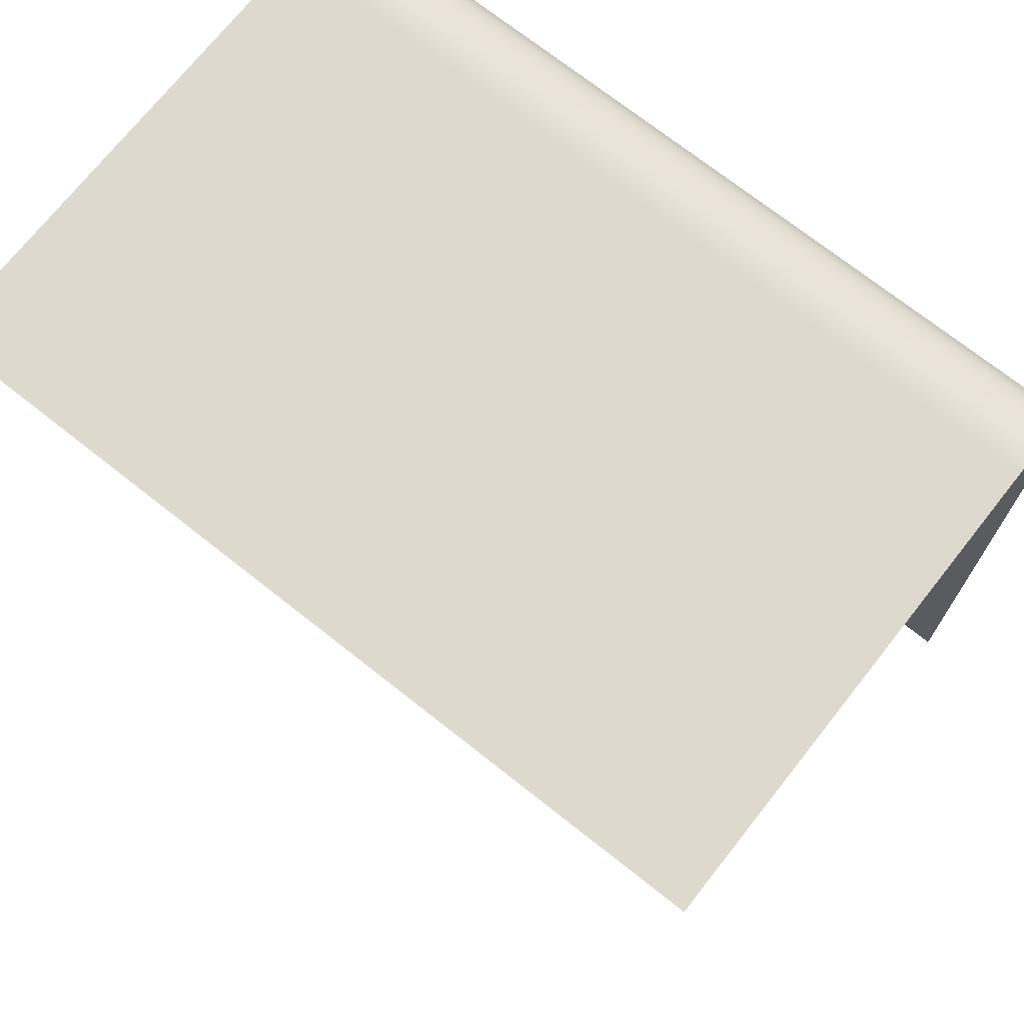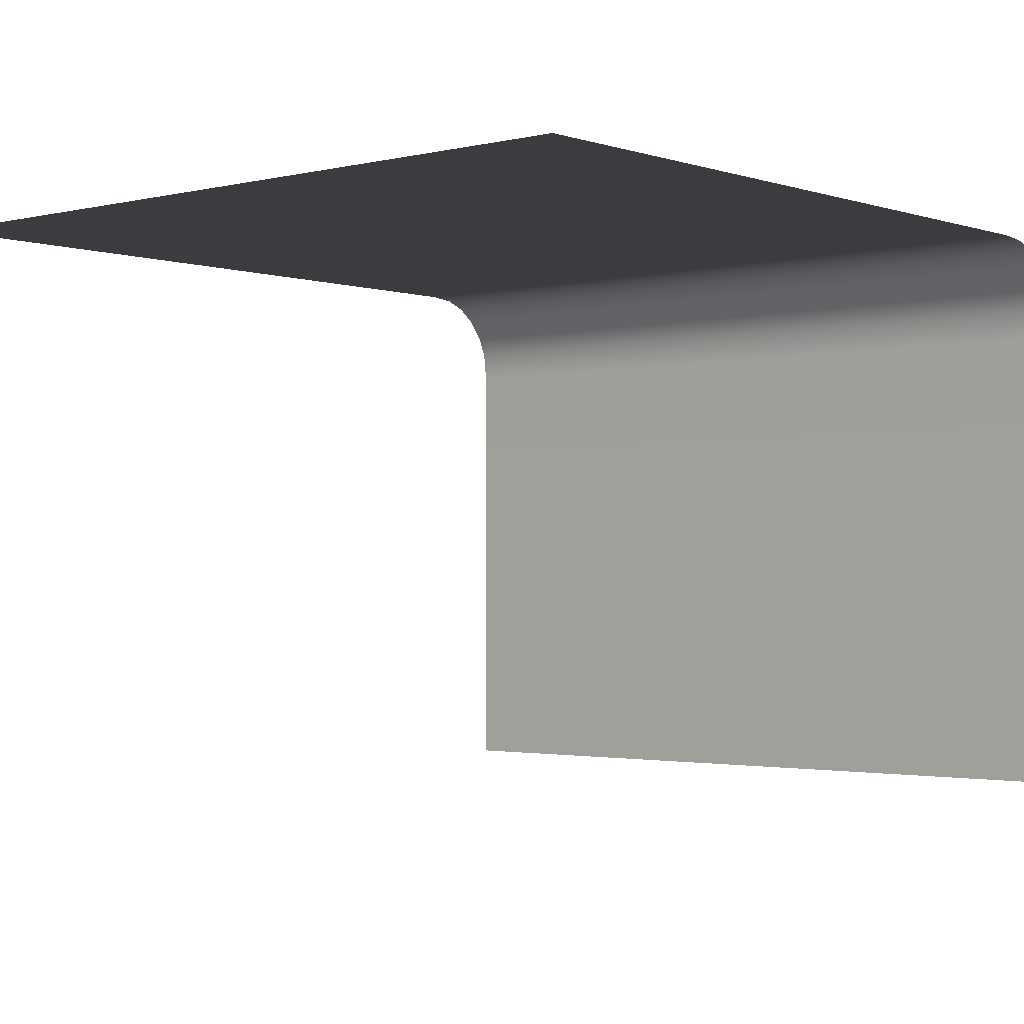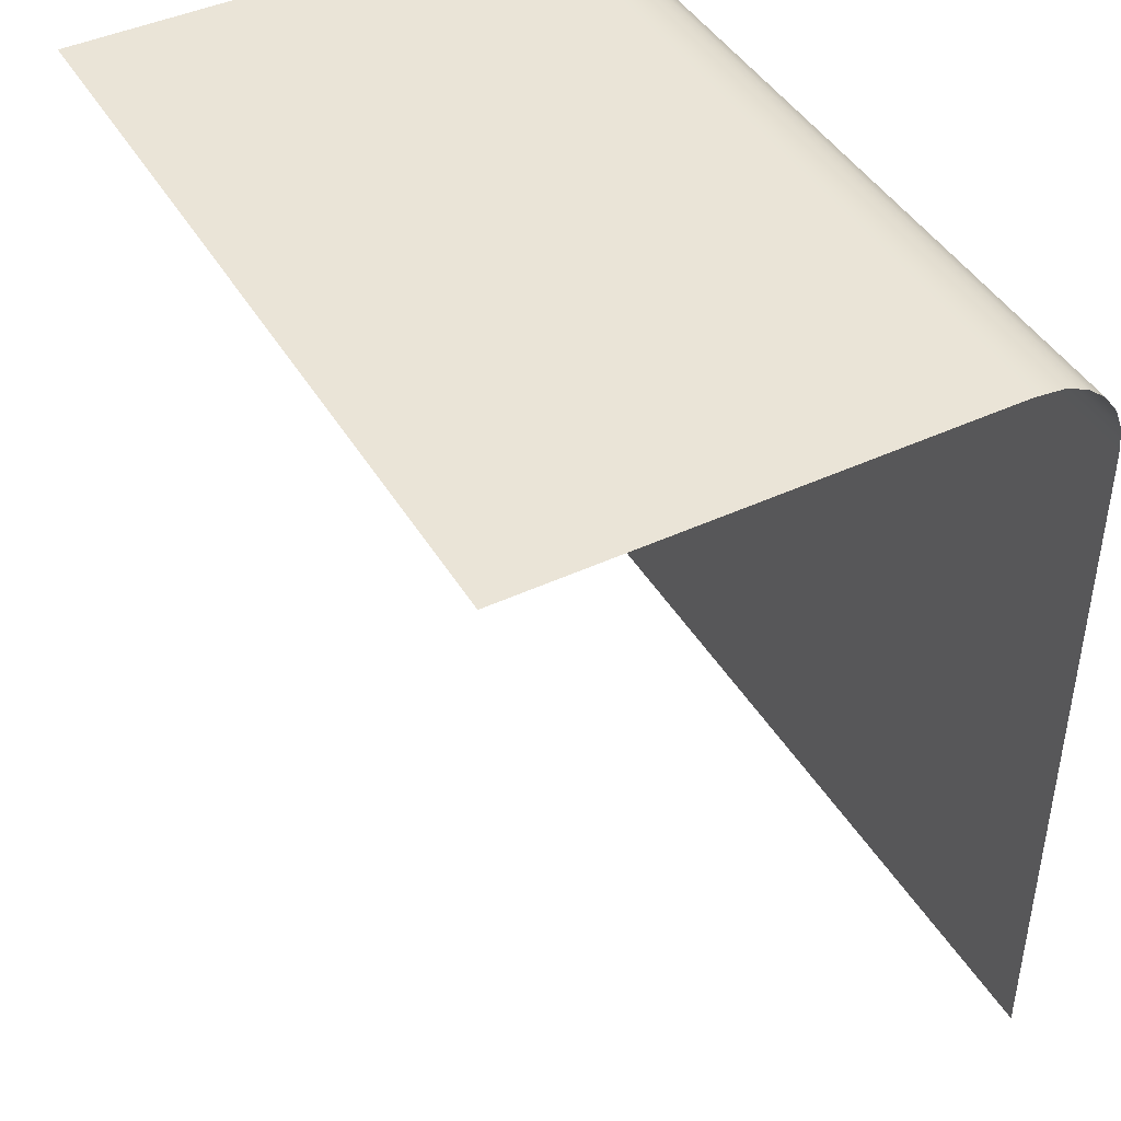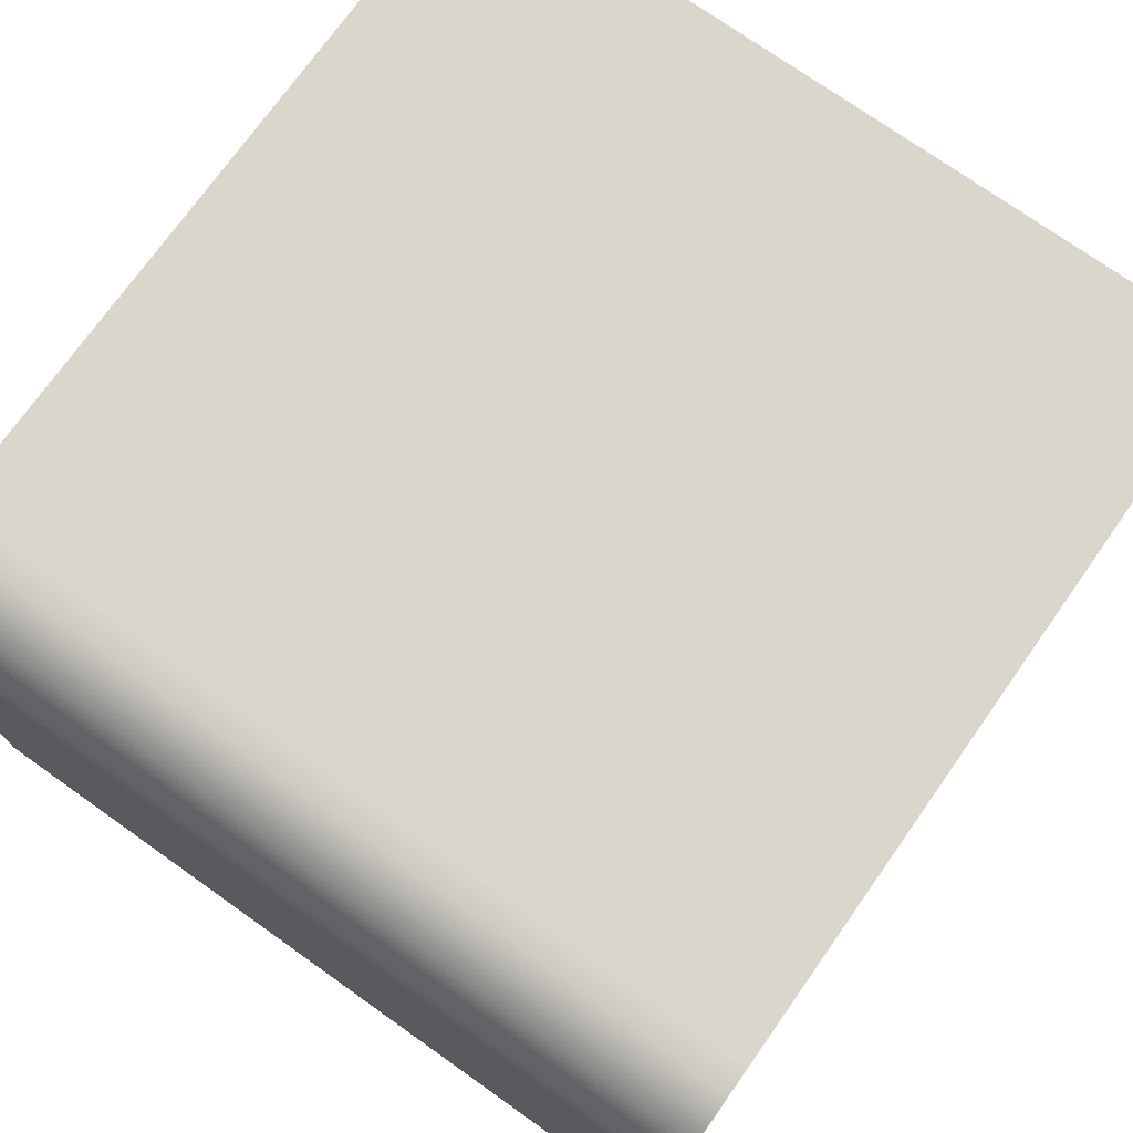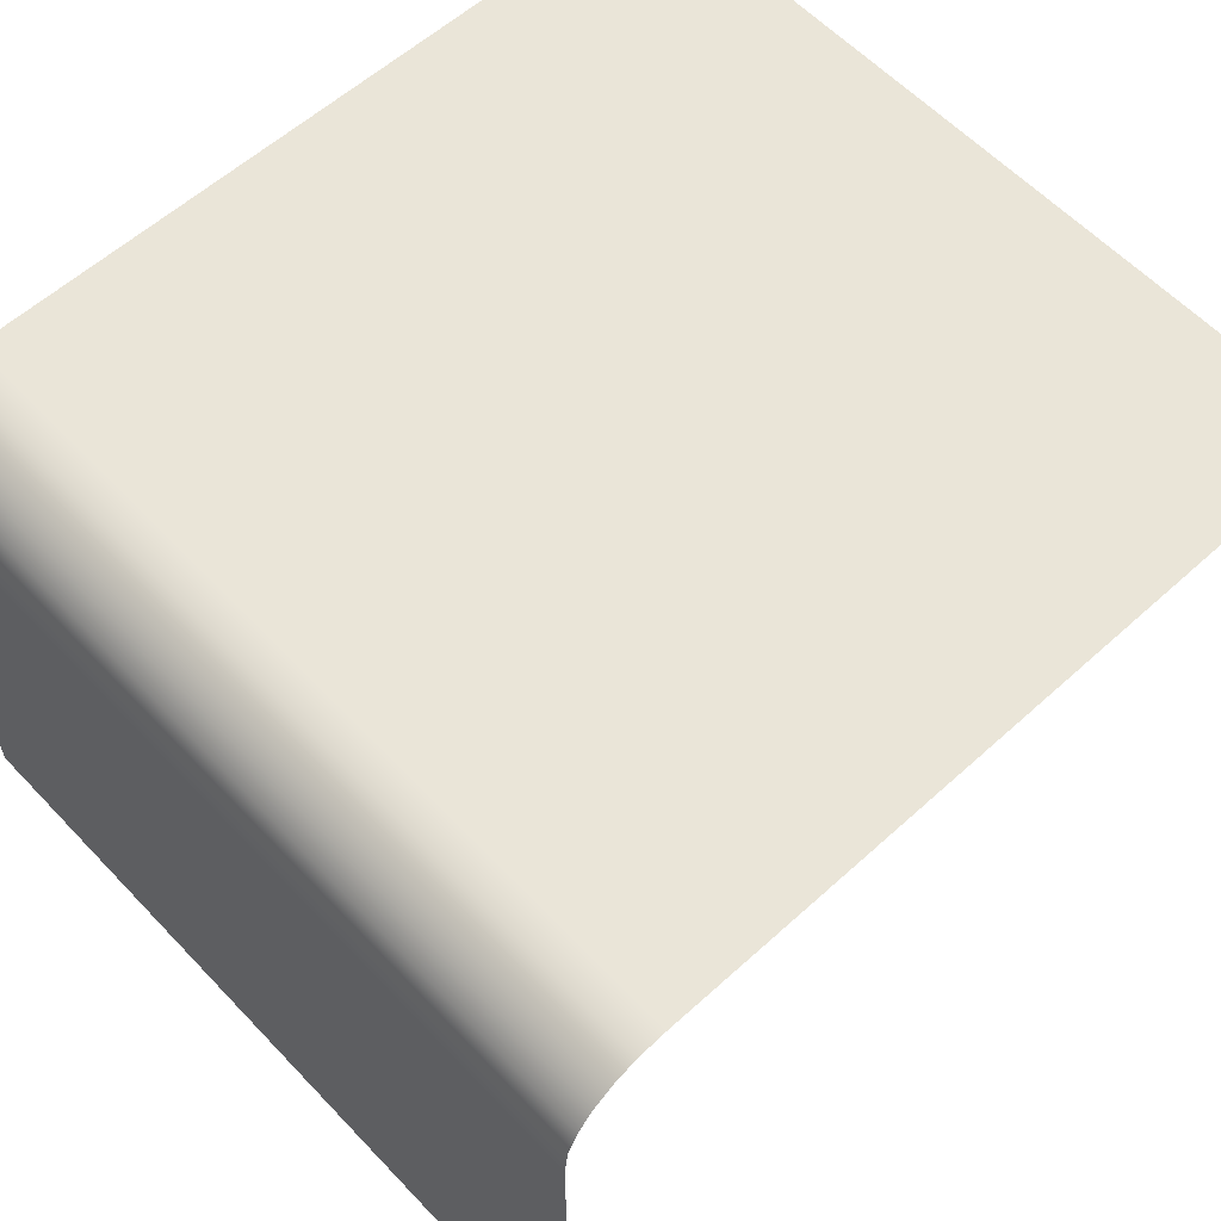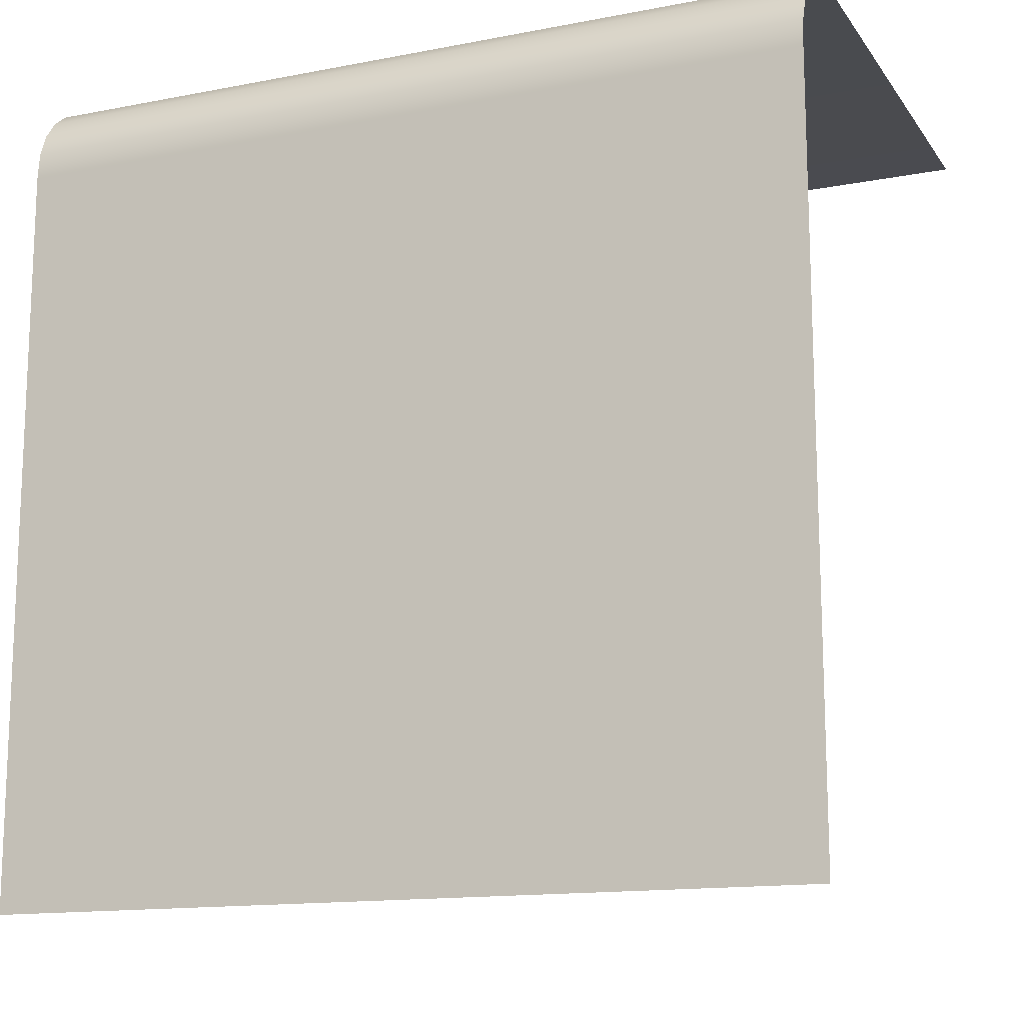
<metadata>
{"format":"obj","ext":"obj","renderer":"f3d","projection":"perspective","resolution":1024,"background":"white","views":[{"elev":71.9,"azim":38.3,"up":"+Z"},{"elev":-1.8,"azim":-139.5,"up":"+Y"},{"elev":43.6,"azim":61.2,"up":"+Z"},{"elev":73.7,"azim":35.3,"up":"+Y"},{"elev":59.0,"azim":47.0,"up":"+Y"},{"elev":-14.4,"azim":-157.2,"up":"+Z"}]}
</metadata>
<code>
g fabricator_glass
v 2.208 3.685 1.453
v -1.116 3.688 -1.613
v 2.208 3.684 -1.604
v -1.116 3.689 1.452
v 2.208 3.673 1.567
v -1.116 3.678 1.566
v 2.208 3.637 1.66
v -1.116 3.642 1.661
v 2.208 3.578 1.741
v -1.116 3.582 1.743
v 2.208 3.499 1.804
v -1.116 3.503 1.807
v 2.208 3.408 1.845
v -1.116 3.41 1.849
v 2.208 3.281 1.86
v -1.116 3.283 1.864
v 2.208 1.318 1.86
v -1.116 1.318 1.864
g fabricator_glass_0
f 3 2 1
f 2 4 1
f 5 1 4
f 6 5 4
f 7 5 6
f 8 7 6
f 9 7 8
f 10 9 8
f 11 9 10
f 12 11 10
f 13 11 12
f 14 13 12
f 15 13 14
f 16 15 14
f 17 15 16
f 18 17 16

</code>
